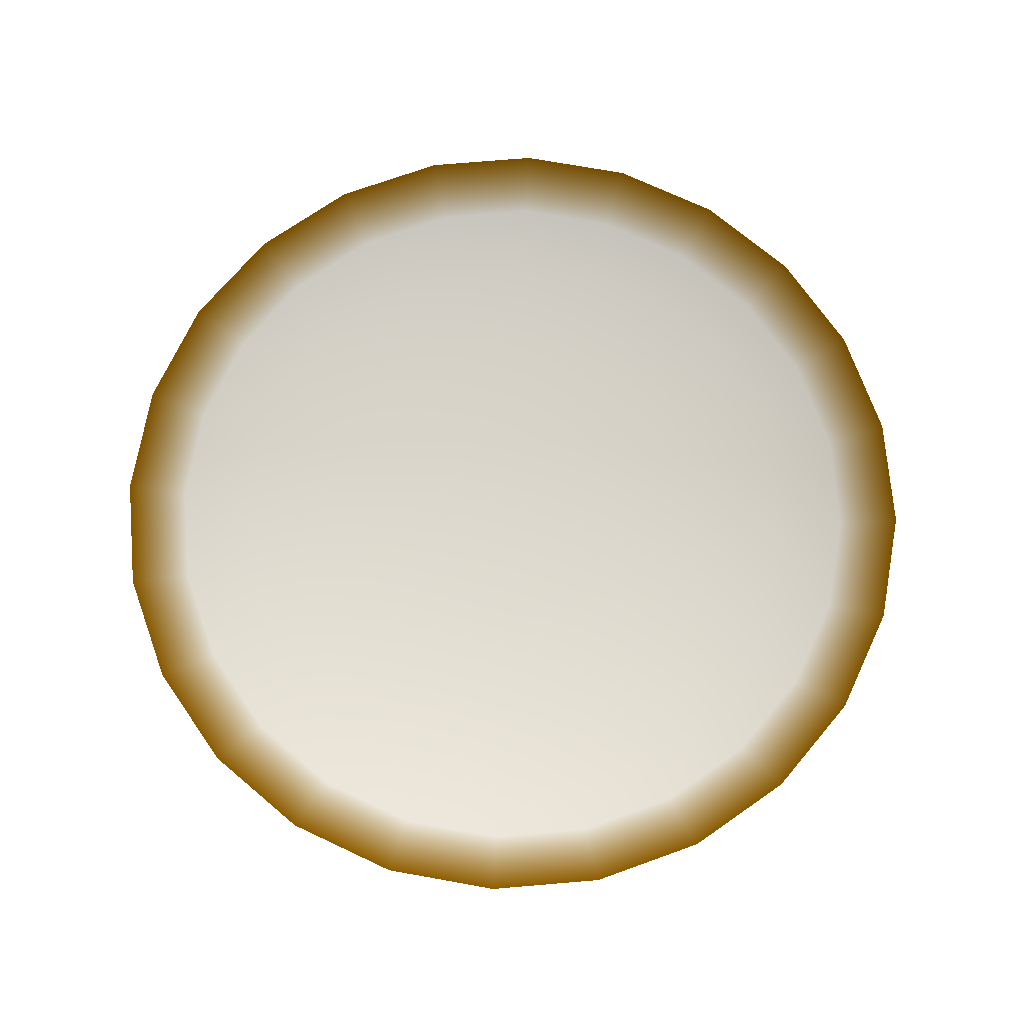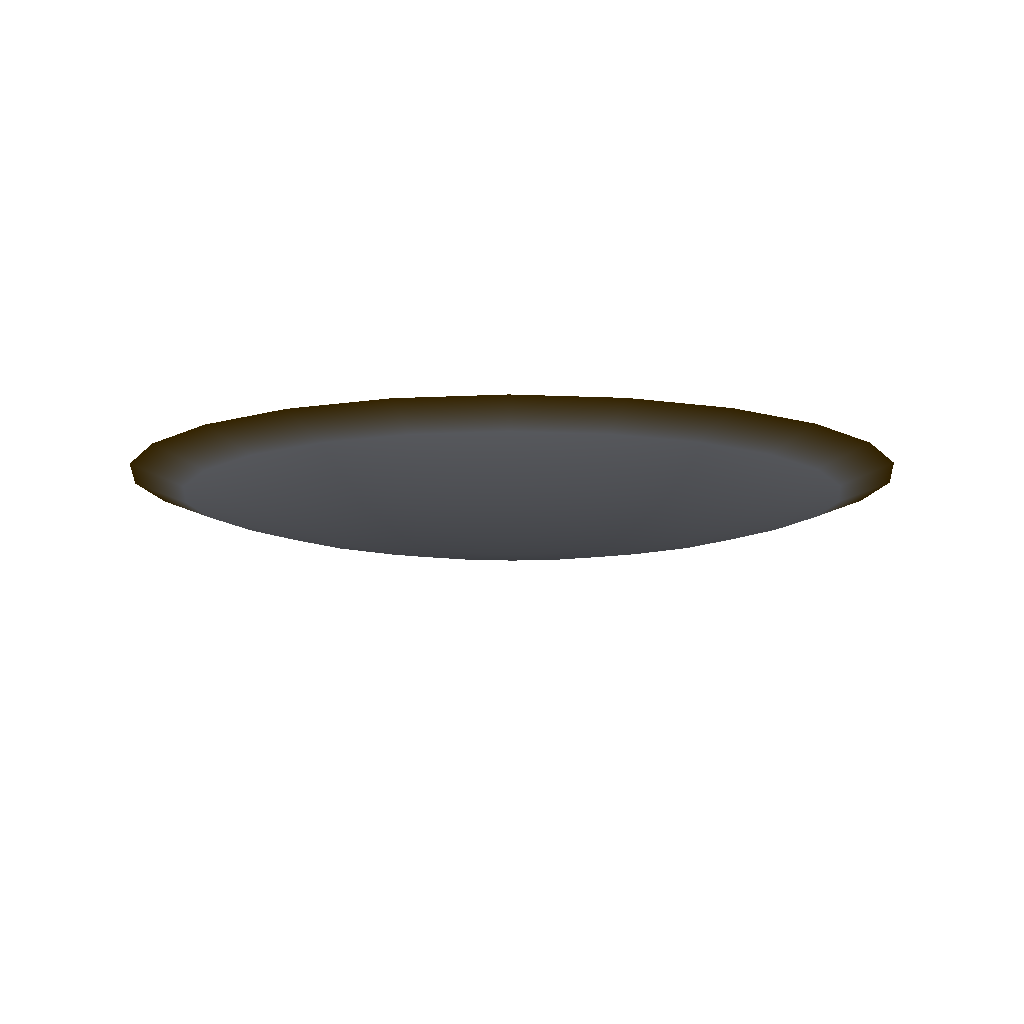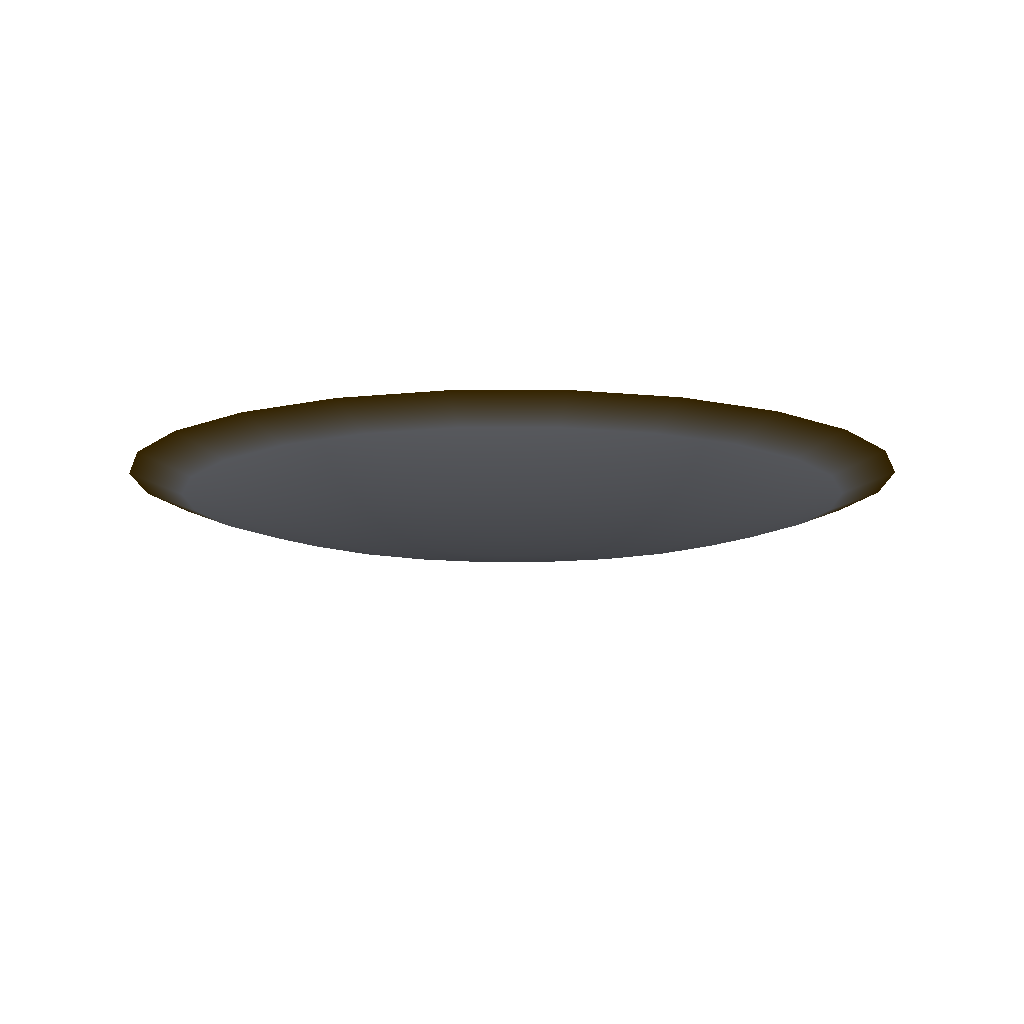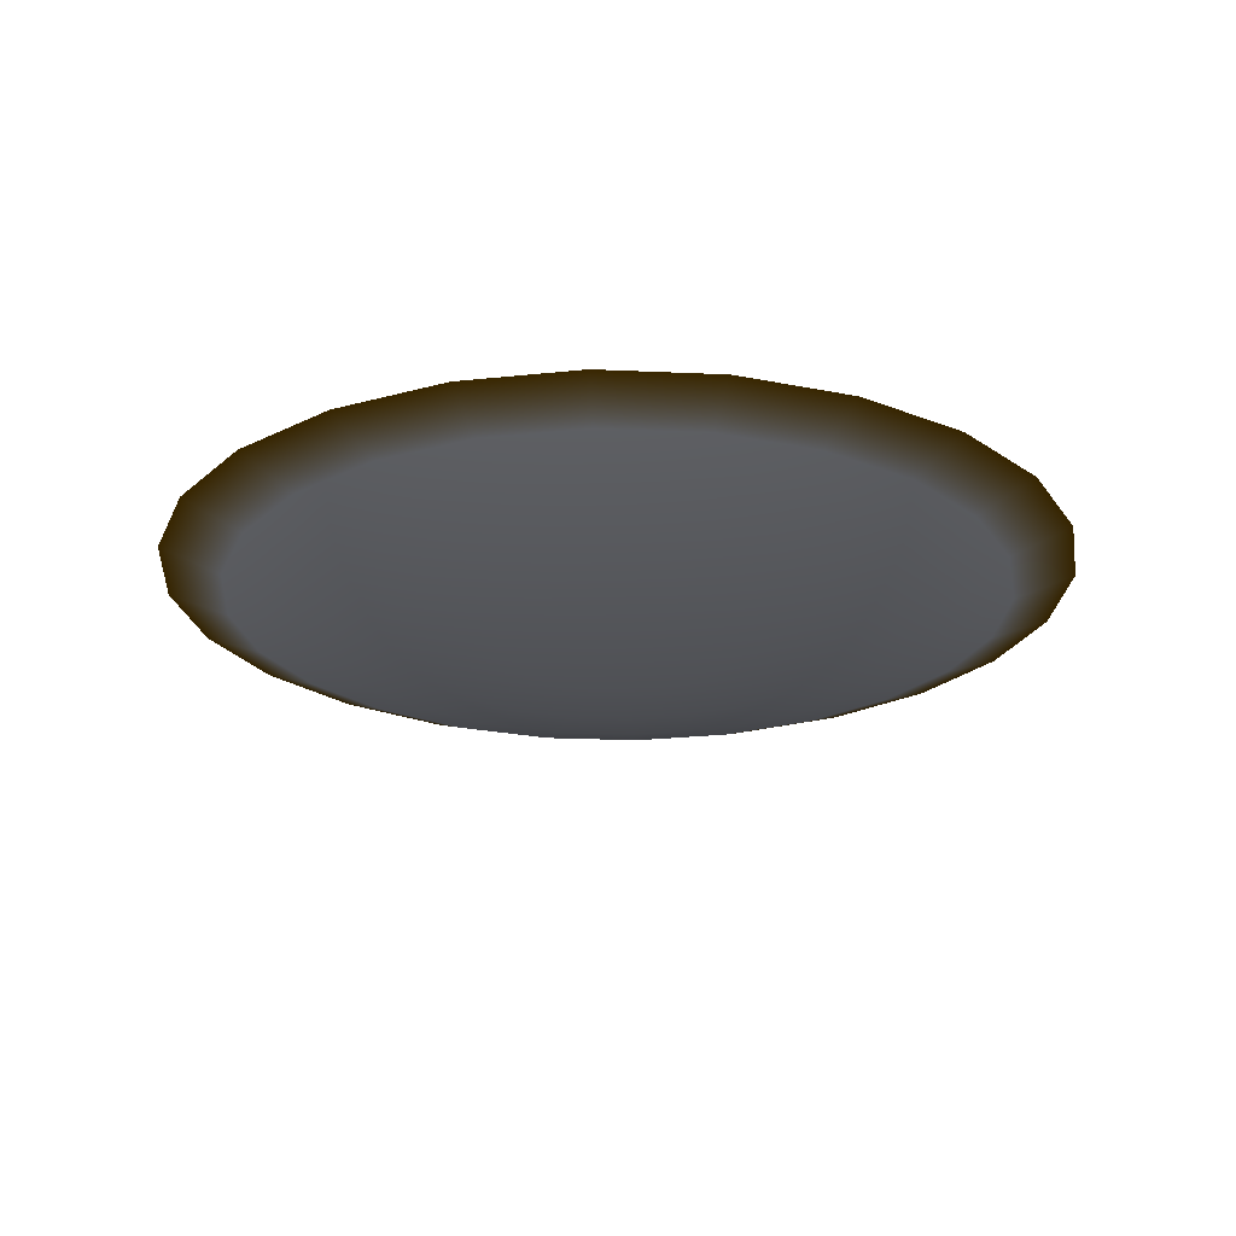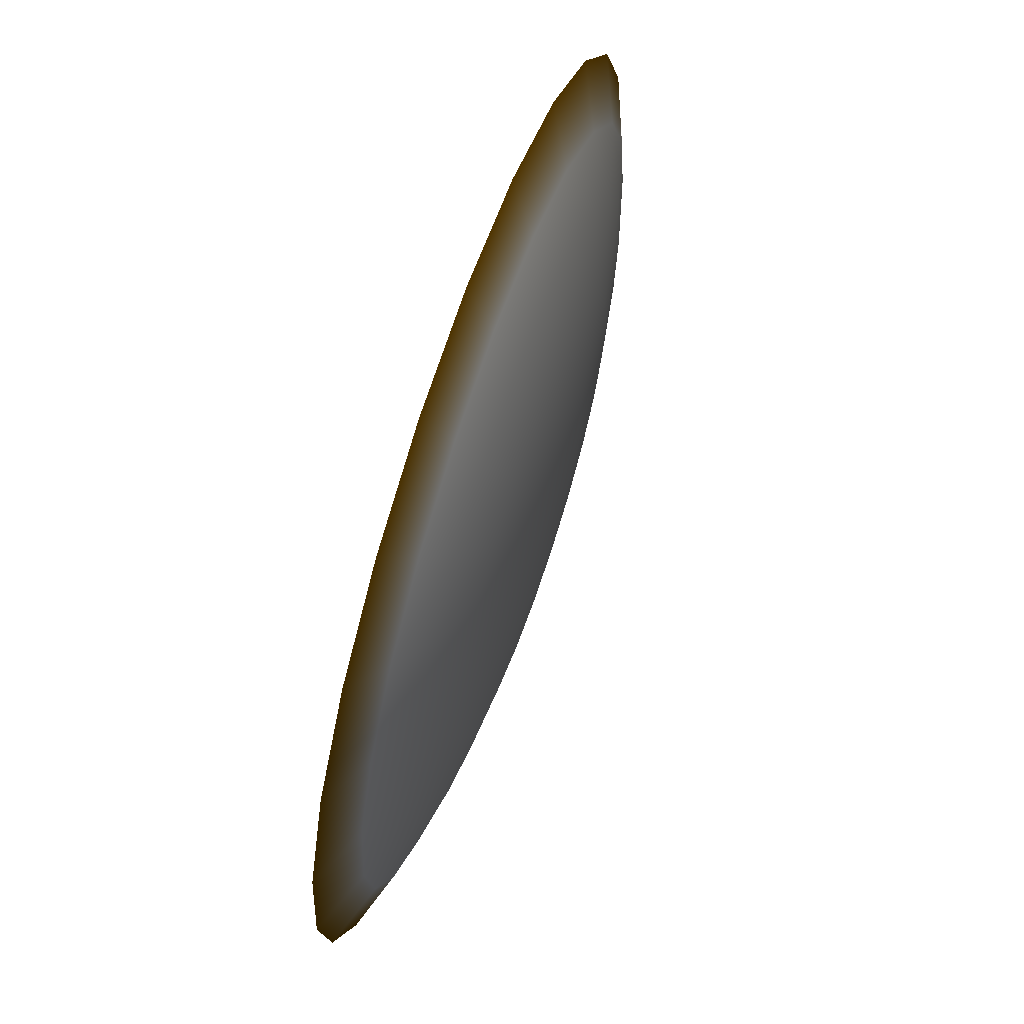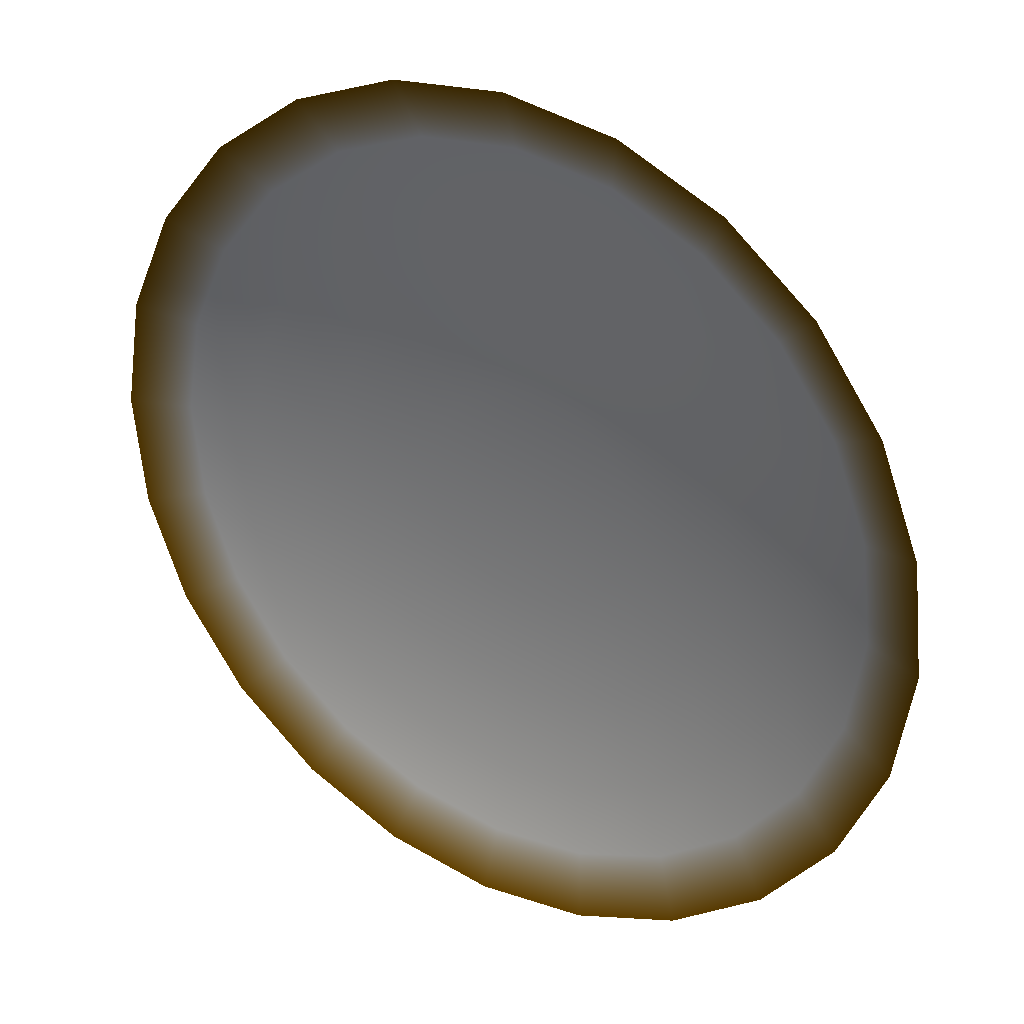
<metadata>
{"format":"obj","ext":"obj","renderer":"f3d","projection":"perspective","resolution":1024,"background":"white","views":[{"elev":72.3,"azim":1.1,"up":"+Y"},{"elev":-10.3,"azim":-31.2,"up":"+Y"},{"elev":-11.0,"azim":21.4,"up":"+Y"},{"elev":-22.6,"azim":-13.5,"up":"+Y"},{"elev":65.9,"azim":-71.1,"up":"+Z"},{"elev":30.8,"azim":-147.9,"up":"+Z"}]}
</metadata>
<code>
v 7676 -261.5 -4155 0.6 0.4 0
v 6628 -716.1 -3588 1 1 1
v 8490 -261.5 -2027 0.6 0.4 0
v 5474 -716.1 -5181 1 1 1
v 6339 -261.5 -6000 0.6 0.4 0
v 3946 -716.1 -6422 1 1 1
v 4570 -261.5 -7437 0.6 0.4 0
v 2150 -716.1 -7224 1 1 1
v 2490 -261.5 -8366 0.6 0.4 0
v 206.9 -716.1 -7534 1 1 1
v 239.6 -261.5 -8725 0.6 0.4 0
v -1750 -716.1 -7331 1 1 1
v -2027 -261.5 -8490 0.6 0.4 0
v -3588 -716.1 -6628 1 1 1
v -4155 -261.5 -7676 0.6 0.4 0
v -5181 -716.1 -5474 1 1 1
v -6000 -261.5 -6339 0.6 0.4 0
v -6422 -716.1 -3946 1 1 1
v -7437 -261.5 -4570 0.6 0.4 0
v -7224 -716.1 -2150 1 1 1
v -8366 -261.5 -2490 0.6 0.4 0
v -7534 -716.1 -206.9 1 1 1
v -8725 -261.5 -239.6 0.6 0.4 0
v -7331 -716.1 1750 1 1 1
v -8490 -261.5 2027 0.6 0.4 0
v -6628 -716.1 3588 1 1 1
v -7676 -261.5 4155 0.6 0.4 0
v -5474 -716.1 5181 1 1 1
v -6339 -261.5 6000 0.6 0.4 0
v -3946 -716.1 6422 1 1 1
v -4570 -261.5 7437 0.6 0.4 0
v -2150 -716.1 7224 1 1 1
v -2490 -261.5 8366 0.6 0.4 0
v -206.9 -716.1 7534 1 1 1
v -239.6 -261.5 8725 0.6 0.4 0
v 1750 -716.1 7331 1 1 1
v 2027 -261.5 8490 0.6 0.4 0
v 3588 -716.1 6628 1 1 1
v 4155 -261.5 7676 0.6 0.4 0
v 5181 -716.1 5474 1 1 1
v 6000 -261.5 6339 0.6 0.4 0
v 6422 -716.1 3946 1 1 1
v 7437 -261.5 4570 0.6 0.4 0
v 7224 -716.1 2150 1 1 1
v 8366 -261.5 2490 0.6 0.4 0
v 7534 -716.1 206.9 1 1 1
v 8725 -261.5 239.6 0.6 0.4 0
v 7331 -716.1 -1750 1 1 1
v 5419 -1079 -2933 1 1 1
v 4475 -1079 -4236 1 1 1
v 3226 -1079 -5249 1 1 1
v 1757 -1079 -5906 1 1 1
v 169.1 -1079 -6159 1 1 1
v -1431 -1079 -5993 1 1 1
v -2933 -1079 -5419 1 1 1
v -4236 -1079 -4475 1 1 1
v -5249 -1079 -3226 1 1 1
v -5905 -1079 -1757 1 1 1
v -6159 -1079 -169.1 1 1 1
v -5993 -1079 1431 1 1 1
v -5419 -1079 2933 1 1 1
v -4475 -1079 4236 1 1 1
v -3226 -1079 5249 1 1 1
v -1757 -1079 5905 1 1 1
v -169.1 -1079 6159 1 1 1
v 1431 -1079 5993 1 1 1
v 2933 -1079 5419 1 1 1
v 4236 -1079 4475 1 1 1
v 5249 -1079 3226 1 1 1
v 5906 -1079 1757 1 1 1
v 6159 -1079 169.1 1 1 1
v 5993 -1079 -1431 1 1 1
v 3840 -1391 -2079 1 1 1
v 3171 -1391 -3002 1 1 1
v 2286 -1391 -3720 1 1 1
v 1245 -1391 -4185 1 1 1
v 119.8 -1391 -4365 1 1 1
v -1014 -1391 -4247 1 1 1
v -2079 -1391 -3840 1 1 1
v -3002 -1391 -3171 1 1 1
v -3720 -1391 -2286 1 1 1
v -4185 -1391 -1245 1 1 1
v -4365 -1391 -119.8 1 1 1
v -4247 -1391 1014 1 1 1
v -3840 -1391 2079 1 1 1
v -3171 -1391 3002 1 1 1
v -2286 -1391 3720 1 1 1
v -1245 -1391 4185 1 1 1
v -119.8 -1391 4365 1 1 1
v 1014 -1391 4247 1 1 1
v 2079 -1391 3840 1 1 1
v 3002 -1391 3171 1 1 1
v 3720 -1391 2286 1 1 1
v 4185 -1391 1245 1 1 1
v 4365 -1391 119.8 1 1 1
v 4247 -1391 -1014 1 1 1
v 1990 -1577 -1077 1 1 1
v 1643 -1577 -1555 1 1 1
v 1184 -1577 -1927 1 1 1
v 645.3 -1577 -2168 1 1 1
v 62.09 -1577 -2261 1 1 1
v -525.3 -1577 -2200 1 1 1
v -1077 -1577 -1990 1 1 1
v -1555 -1577 -1643 1 1 1
v -1927 -1577 -1184 1 1 1
v -2168 -1577 -645.3 1 1 1
v -2261 -1577 -62.09 1 1 1
v -2200 -1577 525.3 1 1 1
v -1990 -1577 1077 1 1 1
v -1643 -1577 1555 1 1 1
v -1184 -1577 1927 1 1 1
v -645.3 -1577 2168 1 1 1
v -62.09 -1577 2261 1 1 1
v 525.3 -1577 2200 1 1 1
v 1077 -1577 1990 1 1 1
v 1555 -1577 1643 1 1 1
v 1927 -1577 1184 1 1 1
v 2168 -1577 645.3 1 1 1
v 2261 -1577 62.09 1 1 1
v 2200 -1577 -525.3 1 1 1
v 0.002589 -1626 -0.001652 1 1 1
f 1 2 3
f 1 4 2
f 5 4 1
f 5 6 4
f 7 6 5
f 7 8 6
f 9 8 7
f 9 10 8
f 11 10 9
f 11 12 10
f 13 12 11
f 13 14 12
f 15 14 13
f 15 16 14
f 17 16 15
f 17 18 16
f 19 18 17
f 19 20 18
f 21 20 19
f 21 22 20
f 23 22 21
f 23 24 22
f 25 24 23
f 25 26 24
f 27 26 25
f 27 28 26
f 29 28 27
f 29 30 28
f 31 30 29
f 31 32 30
f 33 32 31
f 33 34 32
f 35 34 33
f 35 36 34
f 37 36 35
f 37 38 36
f 39 38 37
f 39 40 38
f 41 40 39
f 41 42 40
f 43 42 41
f 43 44 42
f 45 44 43
f 45 46 44
f 47 46 45
f 47 48 46
f 3 48 47
f 3 2 48
f 2 49 48
f 2 50 49
f 4 50 2
f 4 51 50
f 6 51 4
f 6 52 51
f 8 52 6
f 8 53 52
f 10 53 8
f 10 54 53
f 12 54 10
f 12 55 54
f 14 55 12
f 14 56 55
f 16 56 14
f 16 57 56
f 18 57 16
f 18 58 57
f 20 58 18
f 20 59 58
f 22 59 20
f 22 60 59
f 24 60 22
f 24 61 60
f 26 61 24
f 26 62 61
f 28 62 26
f 28 63 62
f 30 63 28
f 30 64 63
f 32 64 30
f 32 65 64
f 34 65 32
f 34 66 65
f 36 66 34
f 36 67 66
f 38 67 36
f 38 68 67
f 40 68 38
f 40 69 68
f 42 69 40
f 42 70 69
f 44 70 42
f 44 71 70
f 46 71 44
f 46 72 71
f 48 72 46
f 48 49 72
f 49 73 72
f 49 74 73
f 50 74 49
f 50 75 74
f 51 75 50
f 51 76 75
f 52 76 51
f 52 77 76
f 53 77 52
f 53 78 77
f 54 78 53
f 54 79 78
f 55 79 54
f 55 80 79
f 56 80 55
f 56 81 80
f 57 81 56
f 57 82 81
f 58 82 57
f 58 83 82
f 59 83 58
f 59 84 83
f 60 84 59
f 60 85 84
f 61 85 60
f 61 86 85
f 62 86 61
f 62 87 86
f 63 87 62
f 63 88 87
f 64 88 63
f 64 89 88
f 65 89 64
f 65 90 89
f 66 90 65
f 66 91 90
f 67 91 66
f 67 92 91
f 68 92 67
f 68 93 92
f 69 93 68
f 69 94 93
f 70 94 69
f 70 95 94
f 71 95 70
f 71 96 95
f 72 96 71
f 72 73 96
f 73 97 96
f 73 98 97
f 74 98 73
f 74 99 98
f 75 99 74
f 75 100 99
f 76 100 75
f 76 101 100
f 77 101 76
f 77 102 101
f 78 102 77
f 78 103 102
f 79 103 78
f 79 104 103
f 80 104 79
f 80 105 104
f 81 105 80
f 81 106 105
f 82 106 81
f 82 107 106
f 83 107 82
f 83 108 107
f 84 108 83
f 84 109 108
f 85 109 84
f 85 110 109
f 86 110 85
f 86 111 110
f 87 111 86
f 87 112 111
f 88 112 87
f 88 113 112
f 89 113 88
f 89 114 113
f 90 114 89
f 90 115 114
f 91 115 90
f 91 116 115
f 92 116 91
f 92 117 116
f 93 117 92
f 93 118 117
f 94 118 93
f 94 119 118
f 95 119 94
f 95 120 119
f 96 120 95
f 96 97 120
f 121 120 97
f 121 119 120
f 118 119 121
f 121 117 118
f 121 116 117
f 115 116 121
f 121 114 115
f 121 113 114
f 112 113 121
f 121 111 112
f 121 110 111
f 109 110 121
f 121 108 109
f 121 107 108
f 106 107 121
f 121 105 106
f 121 104 105
f 103 104 121
f 121 102 103
f 121 101 102
f 100 101 121
f 121 99 100
f 121 98 99
f 97 98 121

</code>
